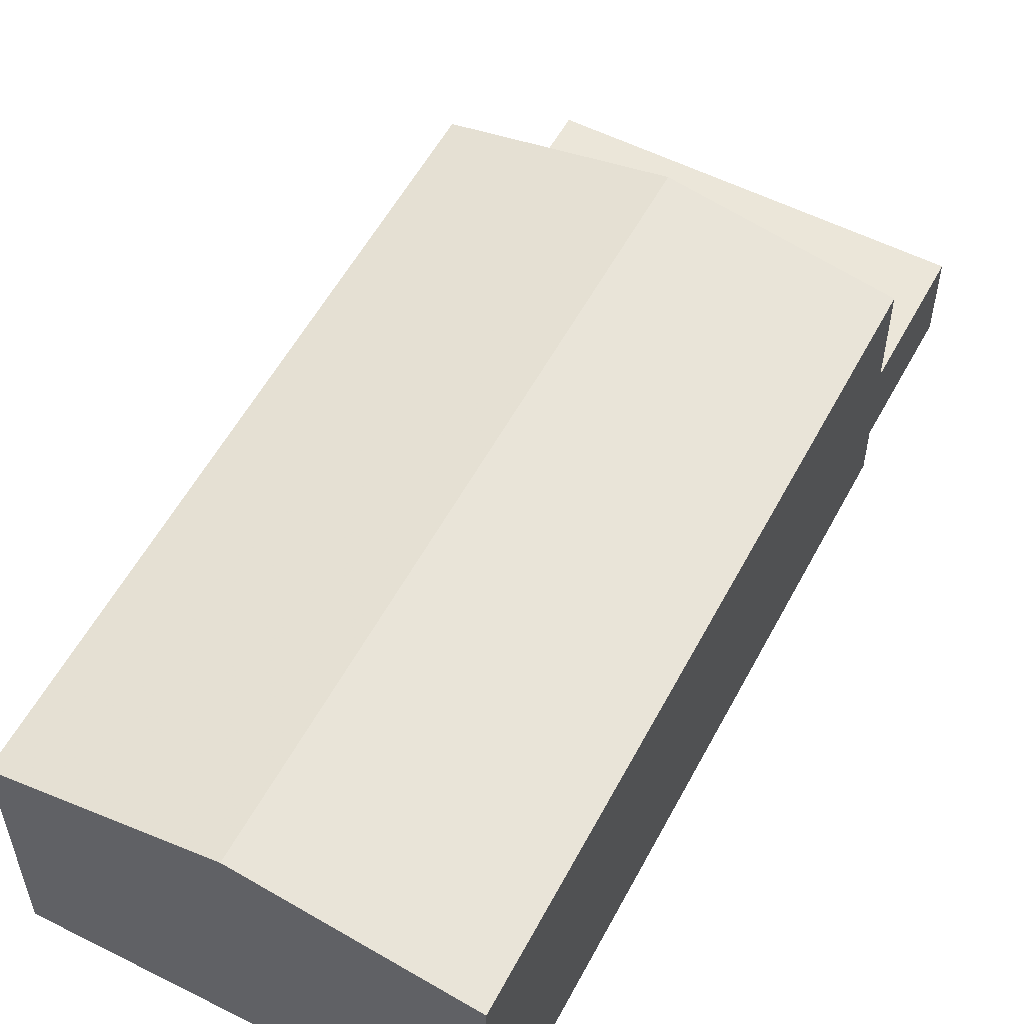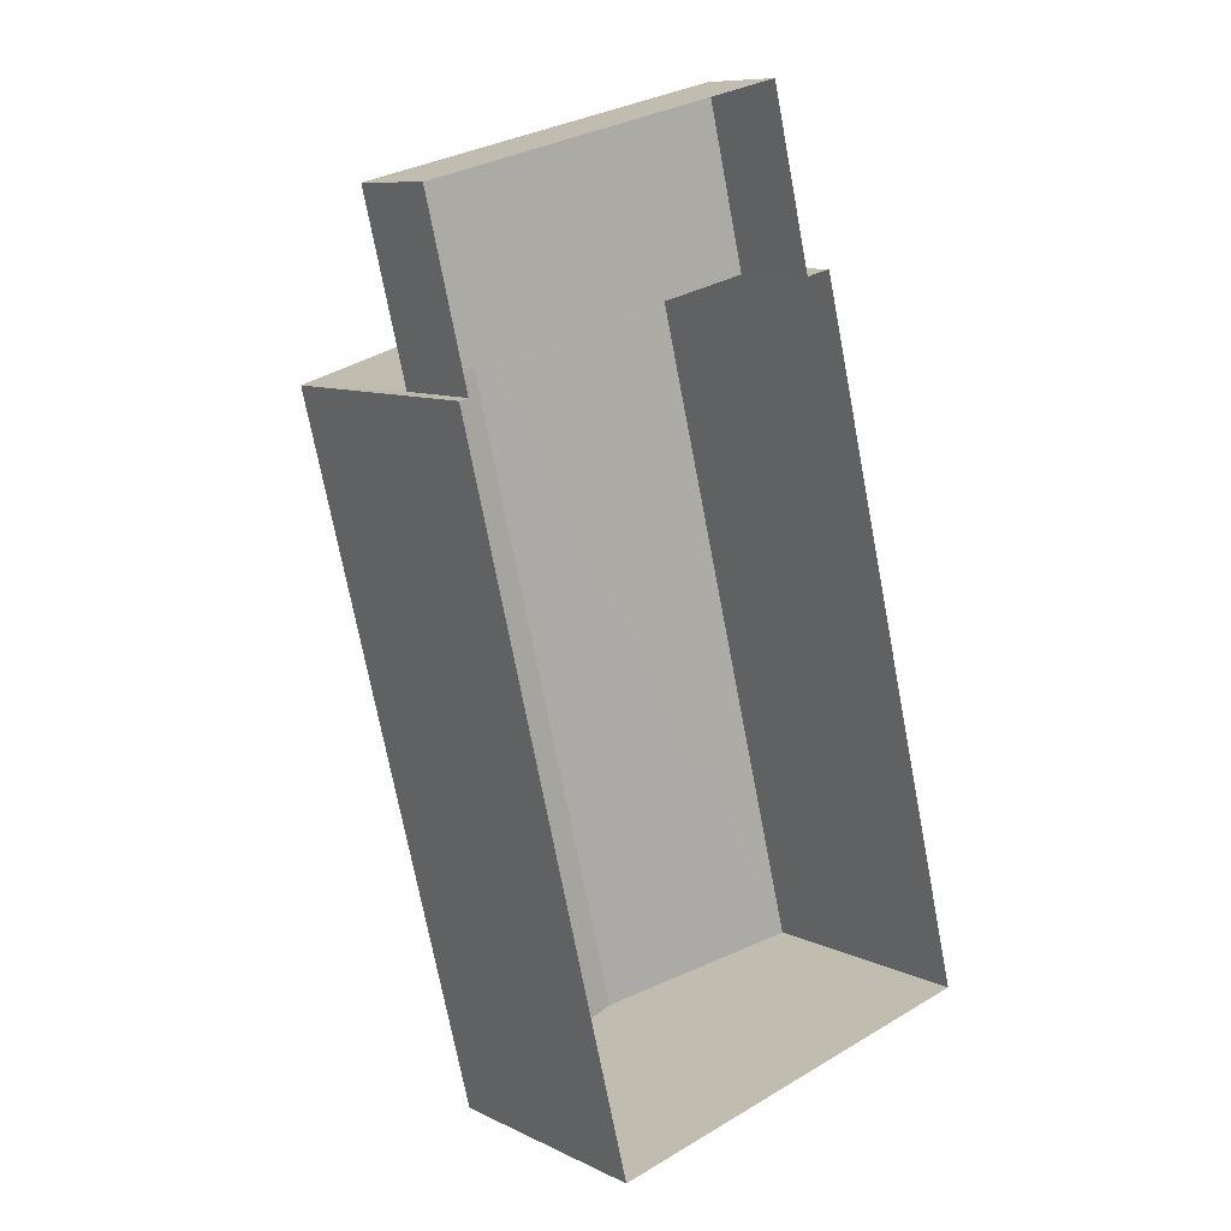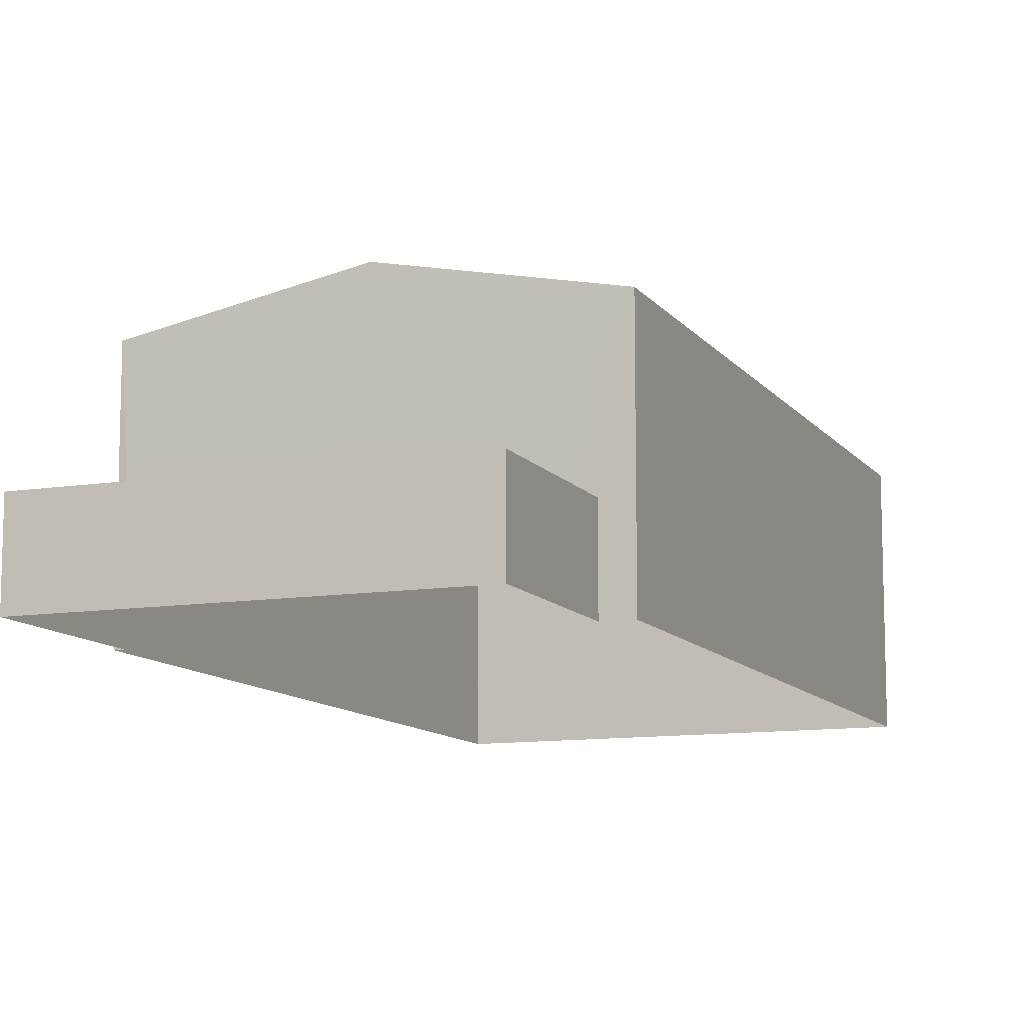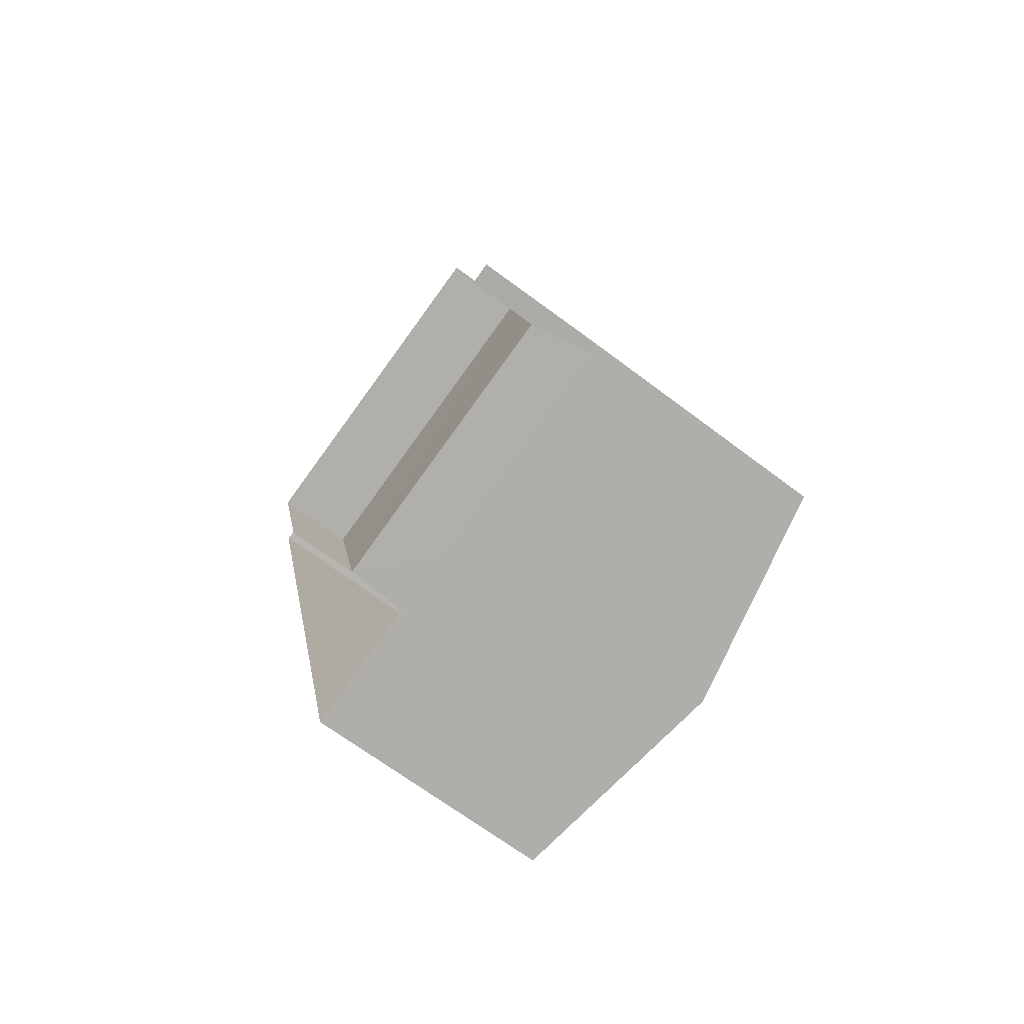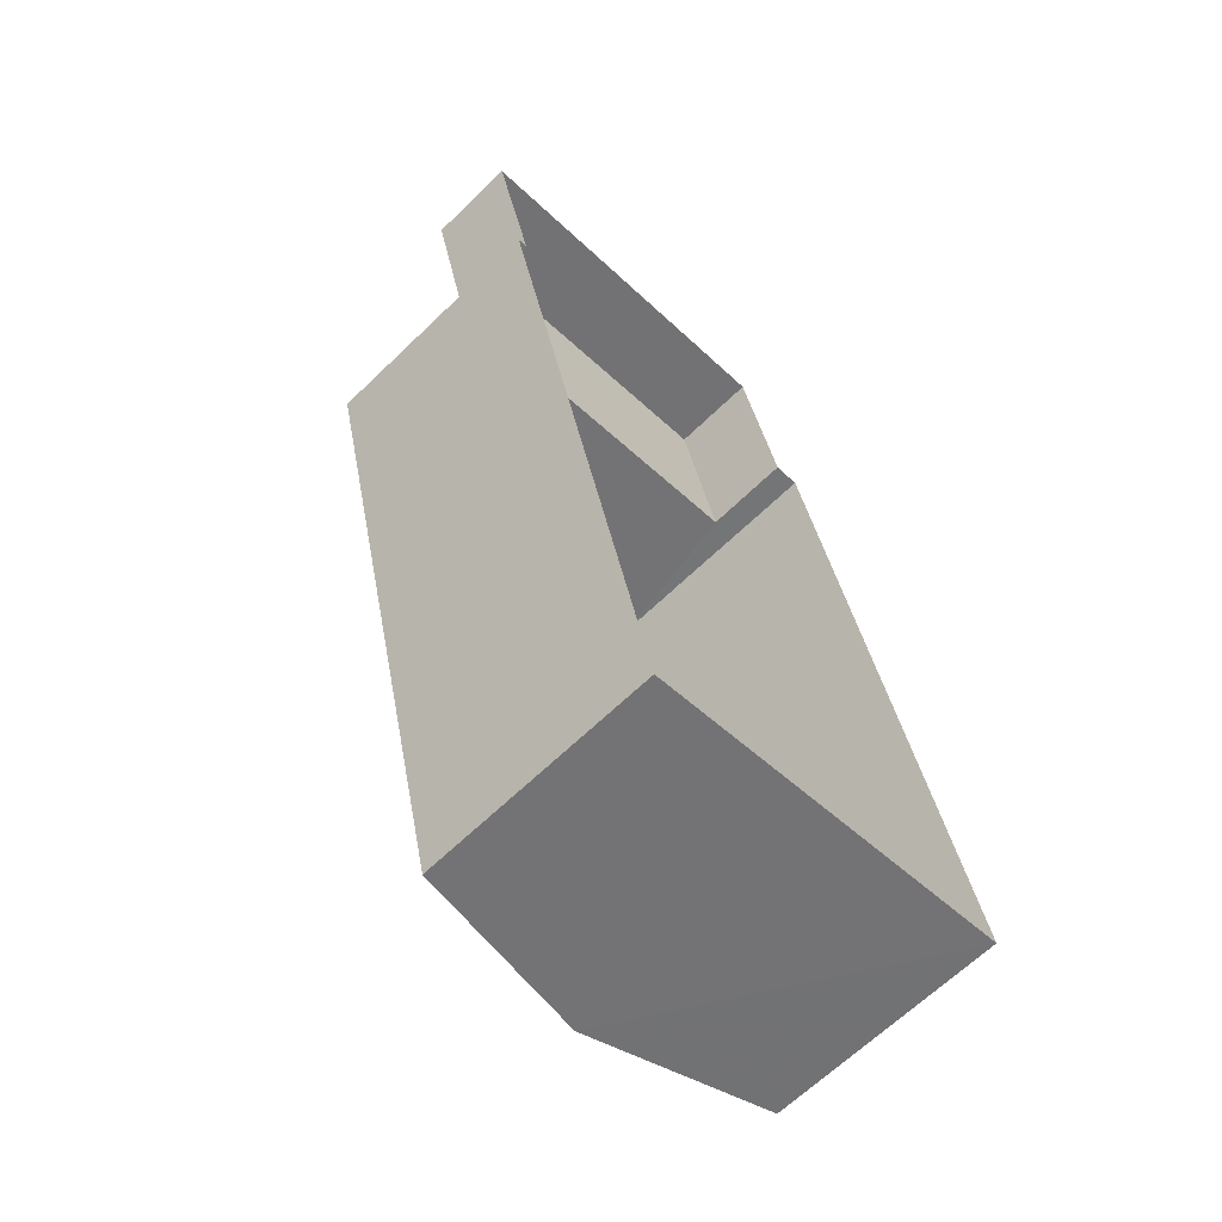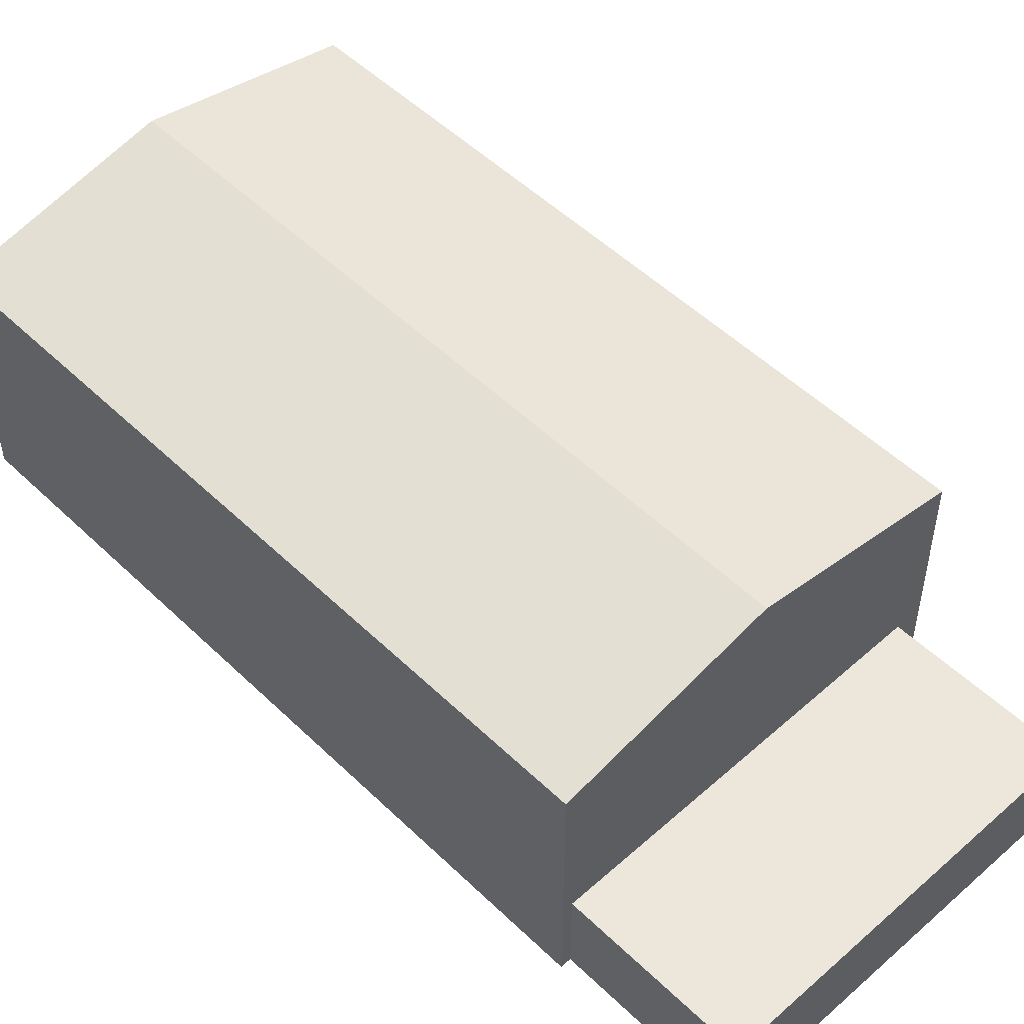
<metadata>
{"format":"obj","ext":"obj","renderer":"f3d","projection":"perspective","resolution":1024,"background":"white","views":[{"elev":55.8,"azim":13.9,"up":"+Z"},{"elev":9.1,"azim":141.4,"up":"+Y"},{"elev":-10.9,"azim":-172.1,"up":"+Z"},{"elev":-66.4,"azim":-127.2,"up":"+Y"},{"elev":-65.5,"azim":134.1,"up":"+Y"},{"elev":51.7,"azim":122.2,"up":"+Z"}]}
</metadata>
<code>
v -2.195e+05 -1.245e+05 14.47
v -2.195e+05 -1.245e+05 14.47
v -2.195e+05 -1.245e+05 14.47
v -2.195e+05 -1.245e+05 14.47
v -2.195e+05 -1.245e+05 14.47
v -2.195e+05 -1.245e+05 14.47
v -2.195e+05 -1.245e+05 14.47
v -2.195e+05 -1.245e+05 14.47
v -2.195e+05 -1.245e+05 18.15
v -2.195e+05 -1.245e+05 17.62
v -2.195e+05 -1.245e+05 18.15
v -2.195e+05 -1.245e+05 17.62
v -2.195e+05 -1.245e+05 15.64
v -2.195e+05 -1.245e+05 15.64
v -2.195e+05 -1.245e+05 15.64
v -2.195e+05 -1.245e+05 15.64
v -2.195e+05 -1.245e+05 17.62
v -2.195e+05 -1.245e+05 17.62
f 1 2 3
f 3 2 4
f 4 5 6
f 5 2 7
f 5 7 8
f 4 2 5
f 9 10 11
f 9 12 10
f 13 14 15
f 16 13 15
f 11 17 9
f 11 18 17
f 10 3 11
f 3 4 11
f 4 18 11
f 17 4 6
f 17 18 4
f 14 8 7
f 15 14 7
f 13 6 5
f 2 1 16
f 13 16 9
f 17 6 13
f 1 12 16
f 17 13 9
f 16 12 9
f 12 1 3
f 10 12 3
f 13 8 14
f 13 5 8
f 2 15 7
f 2 16 15

</code>
